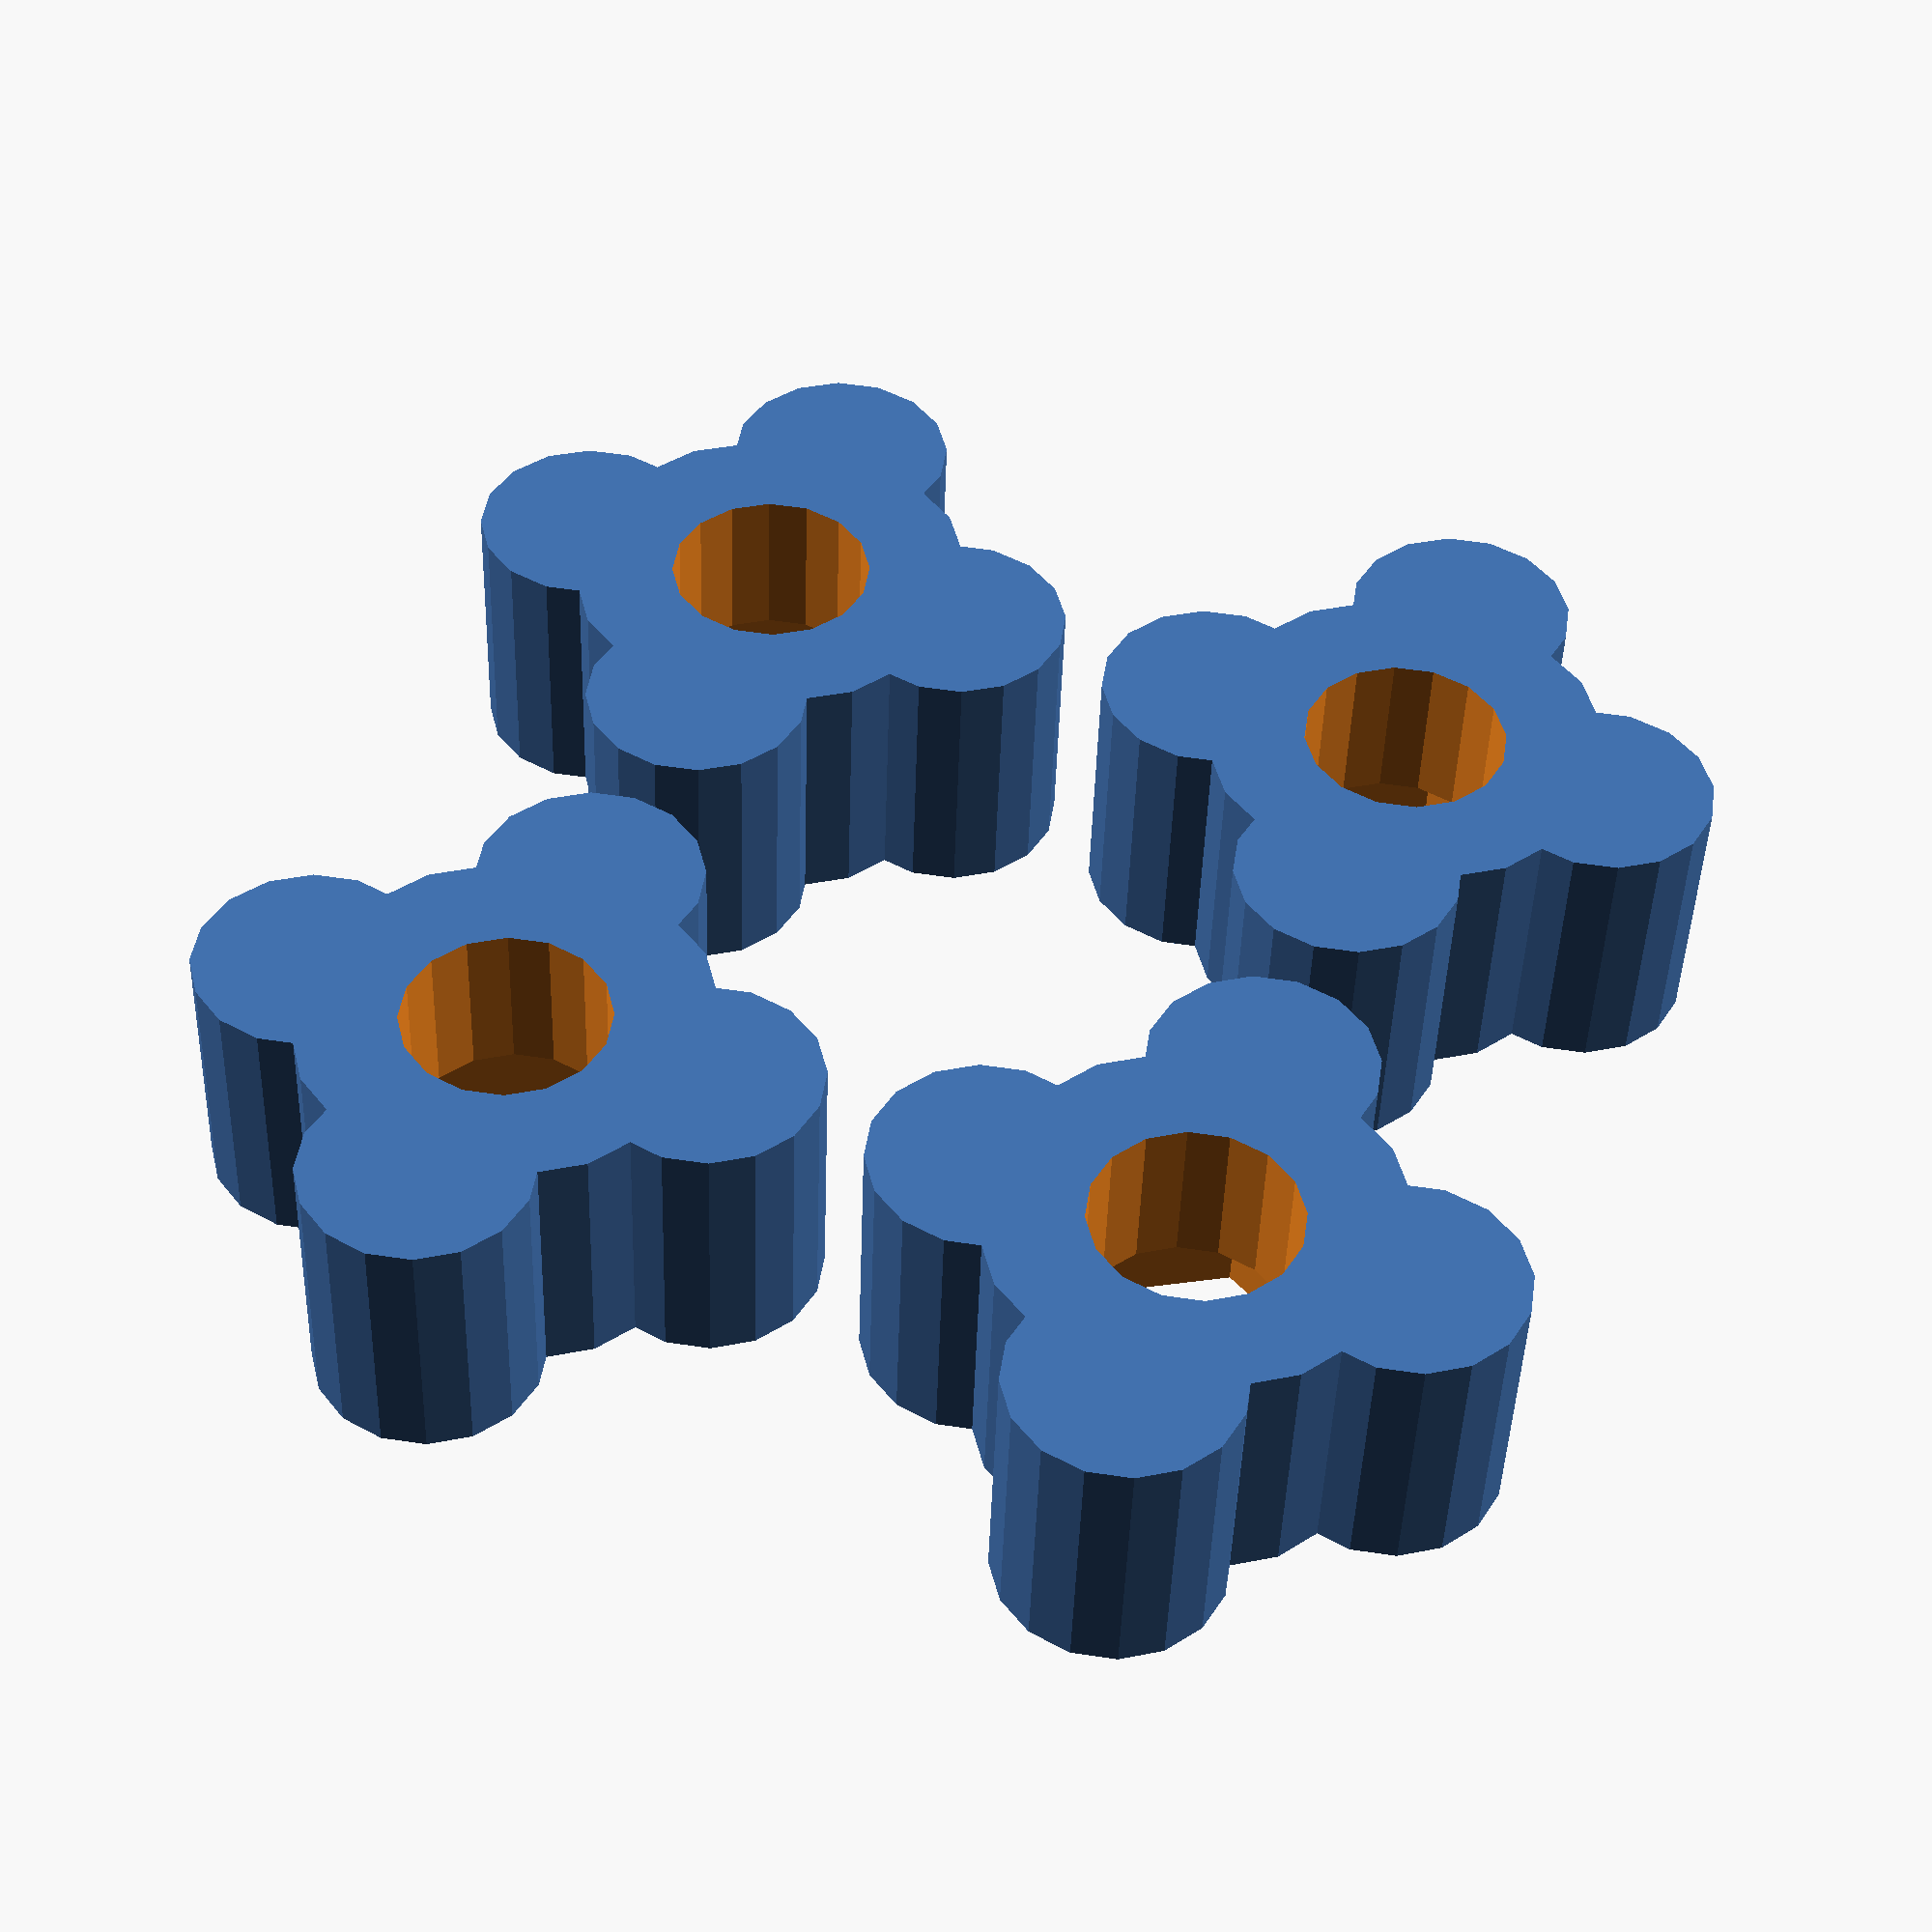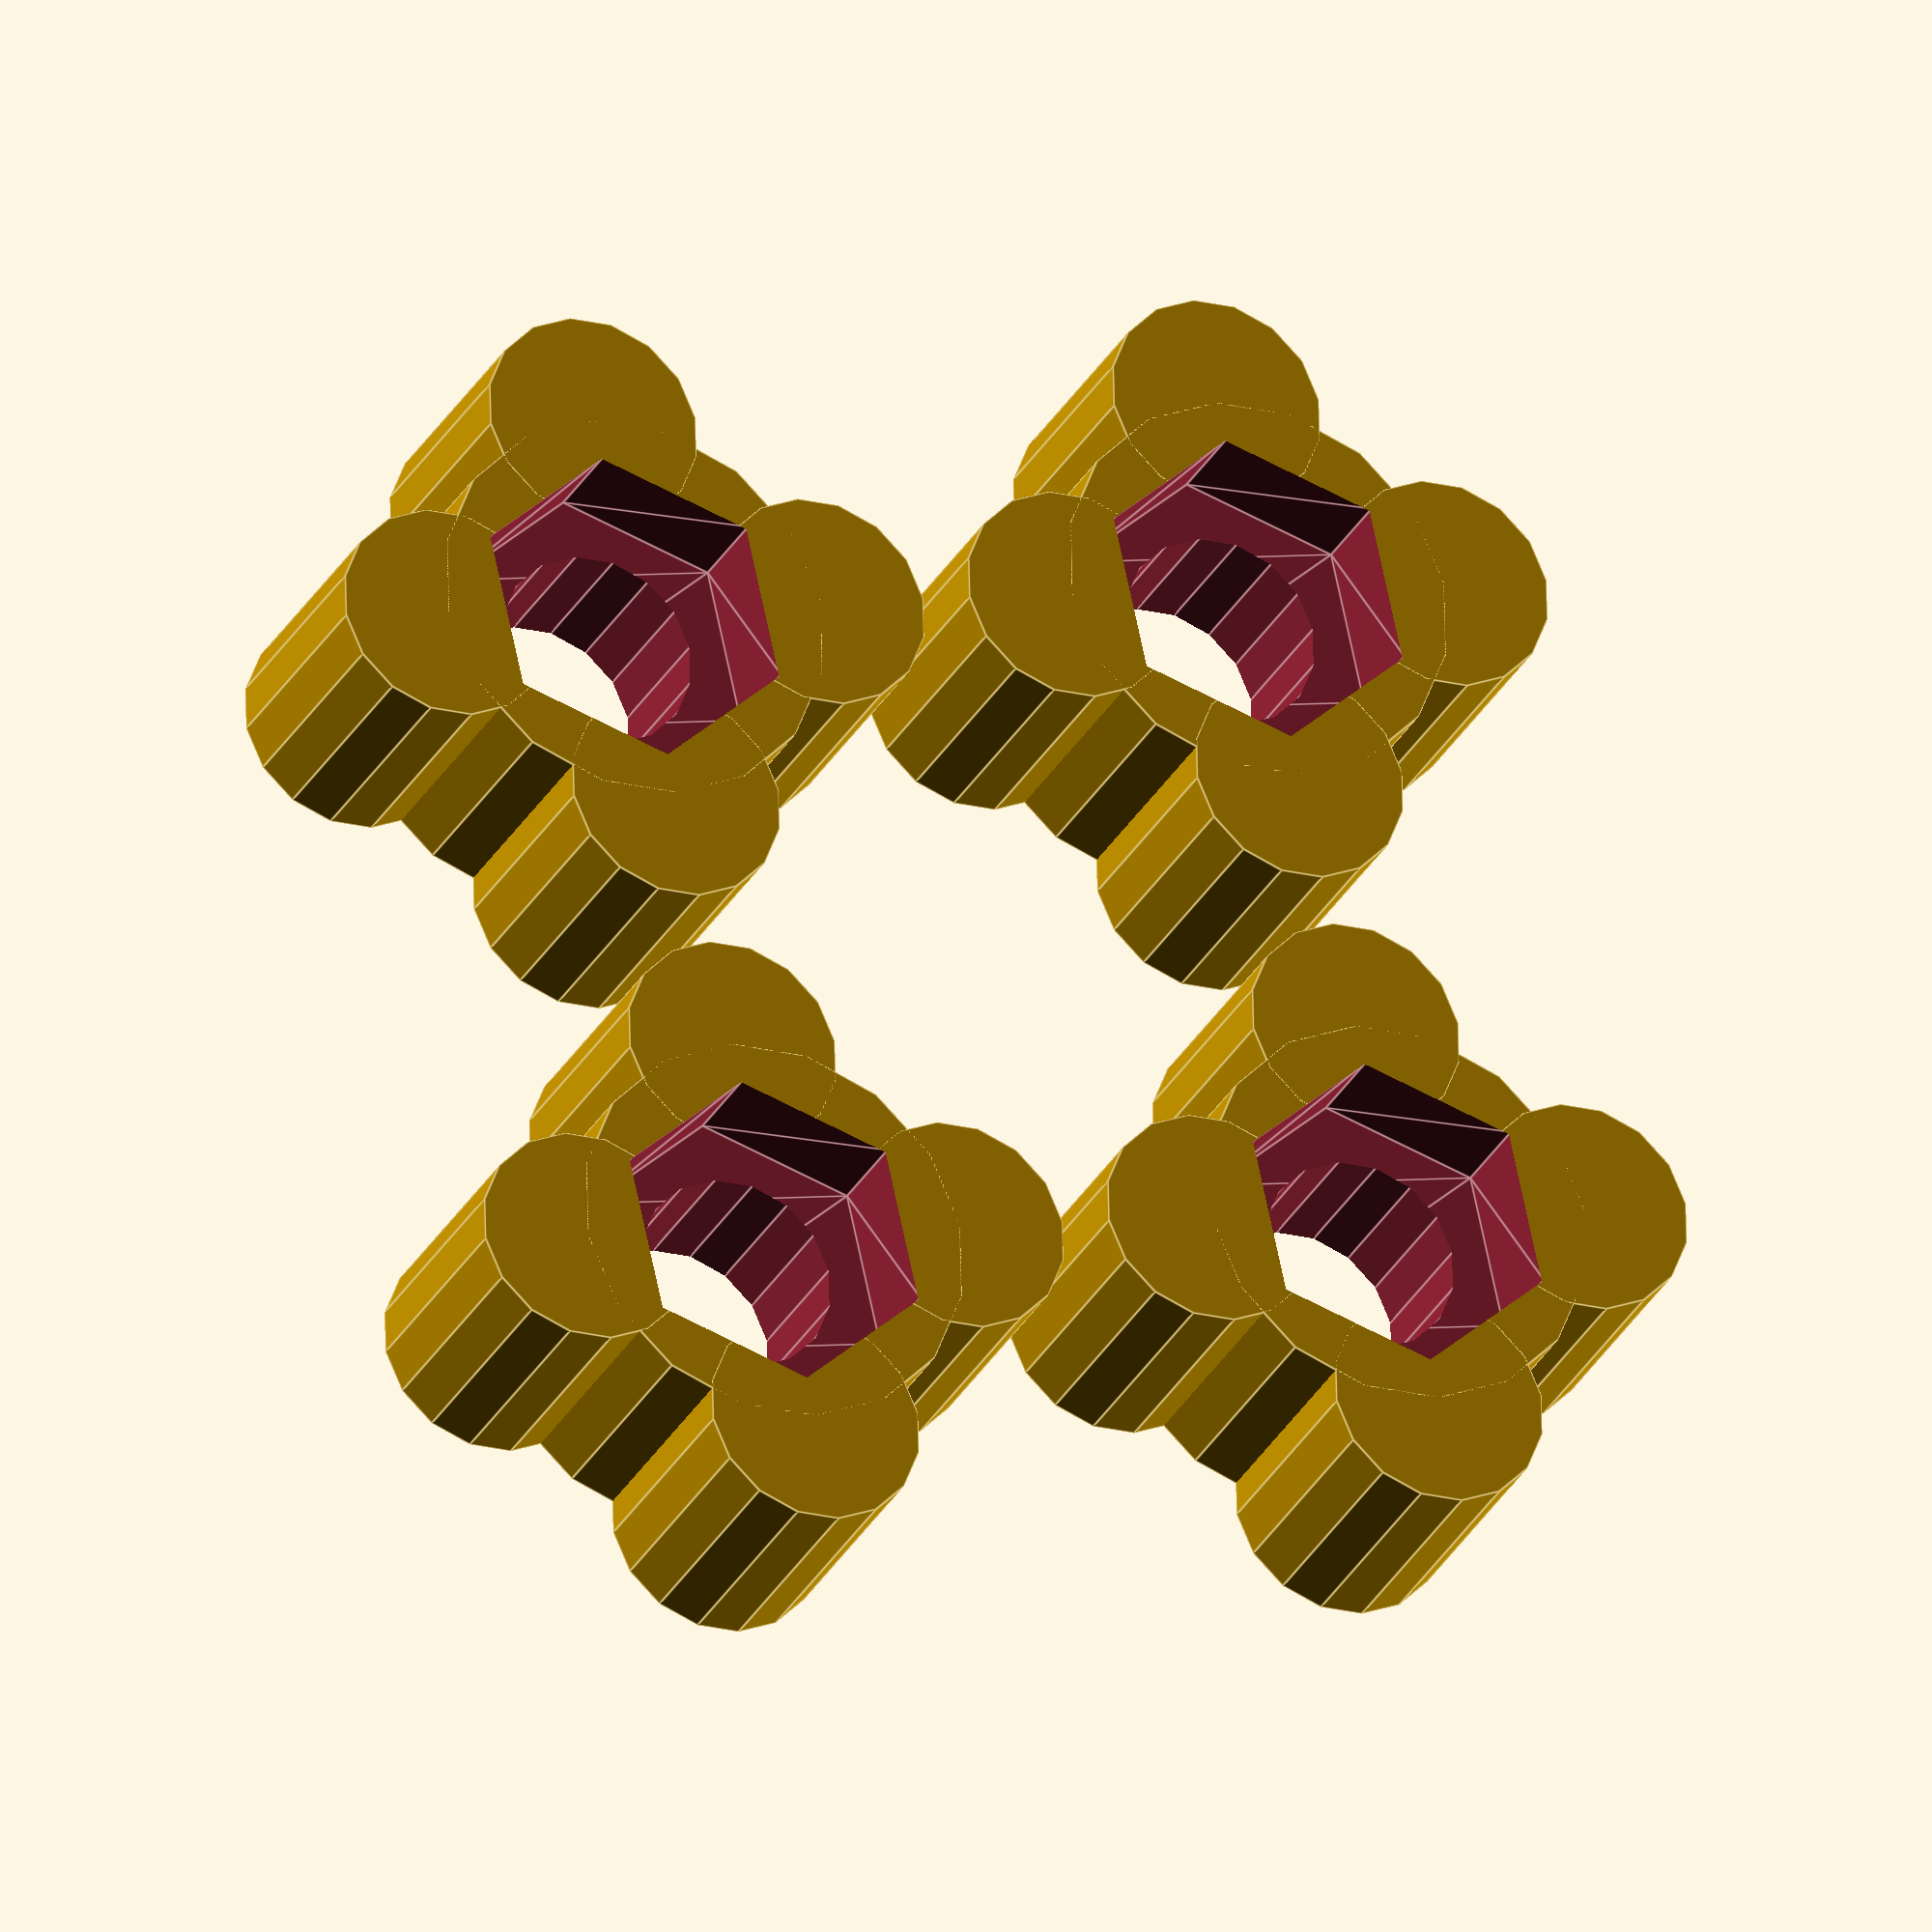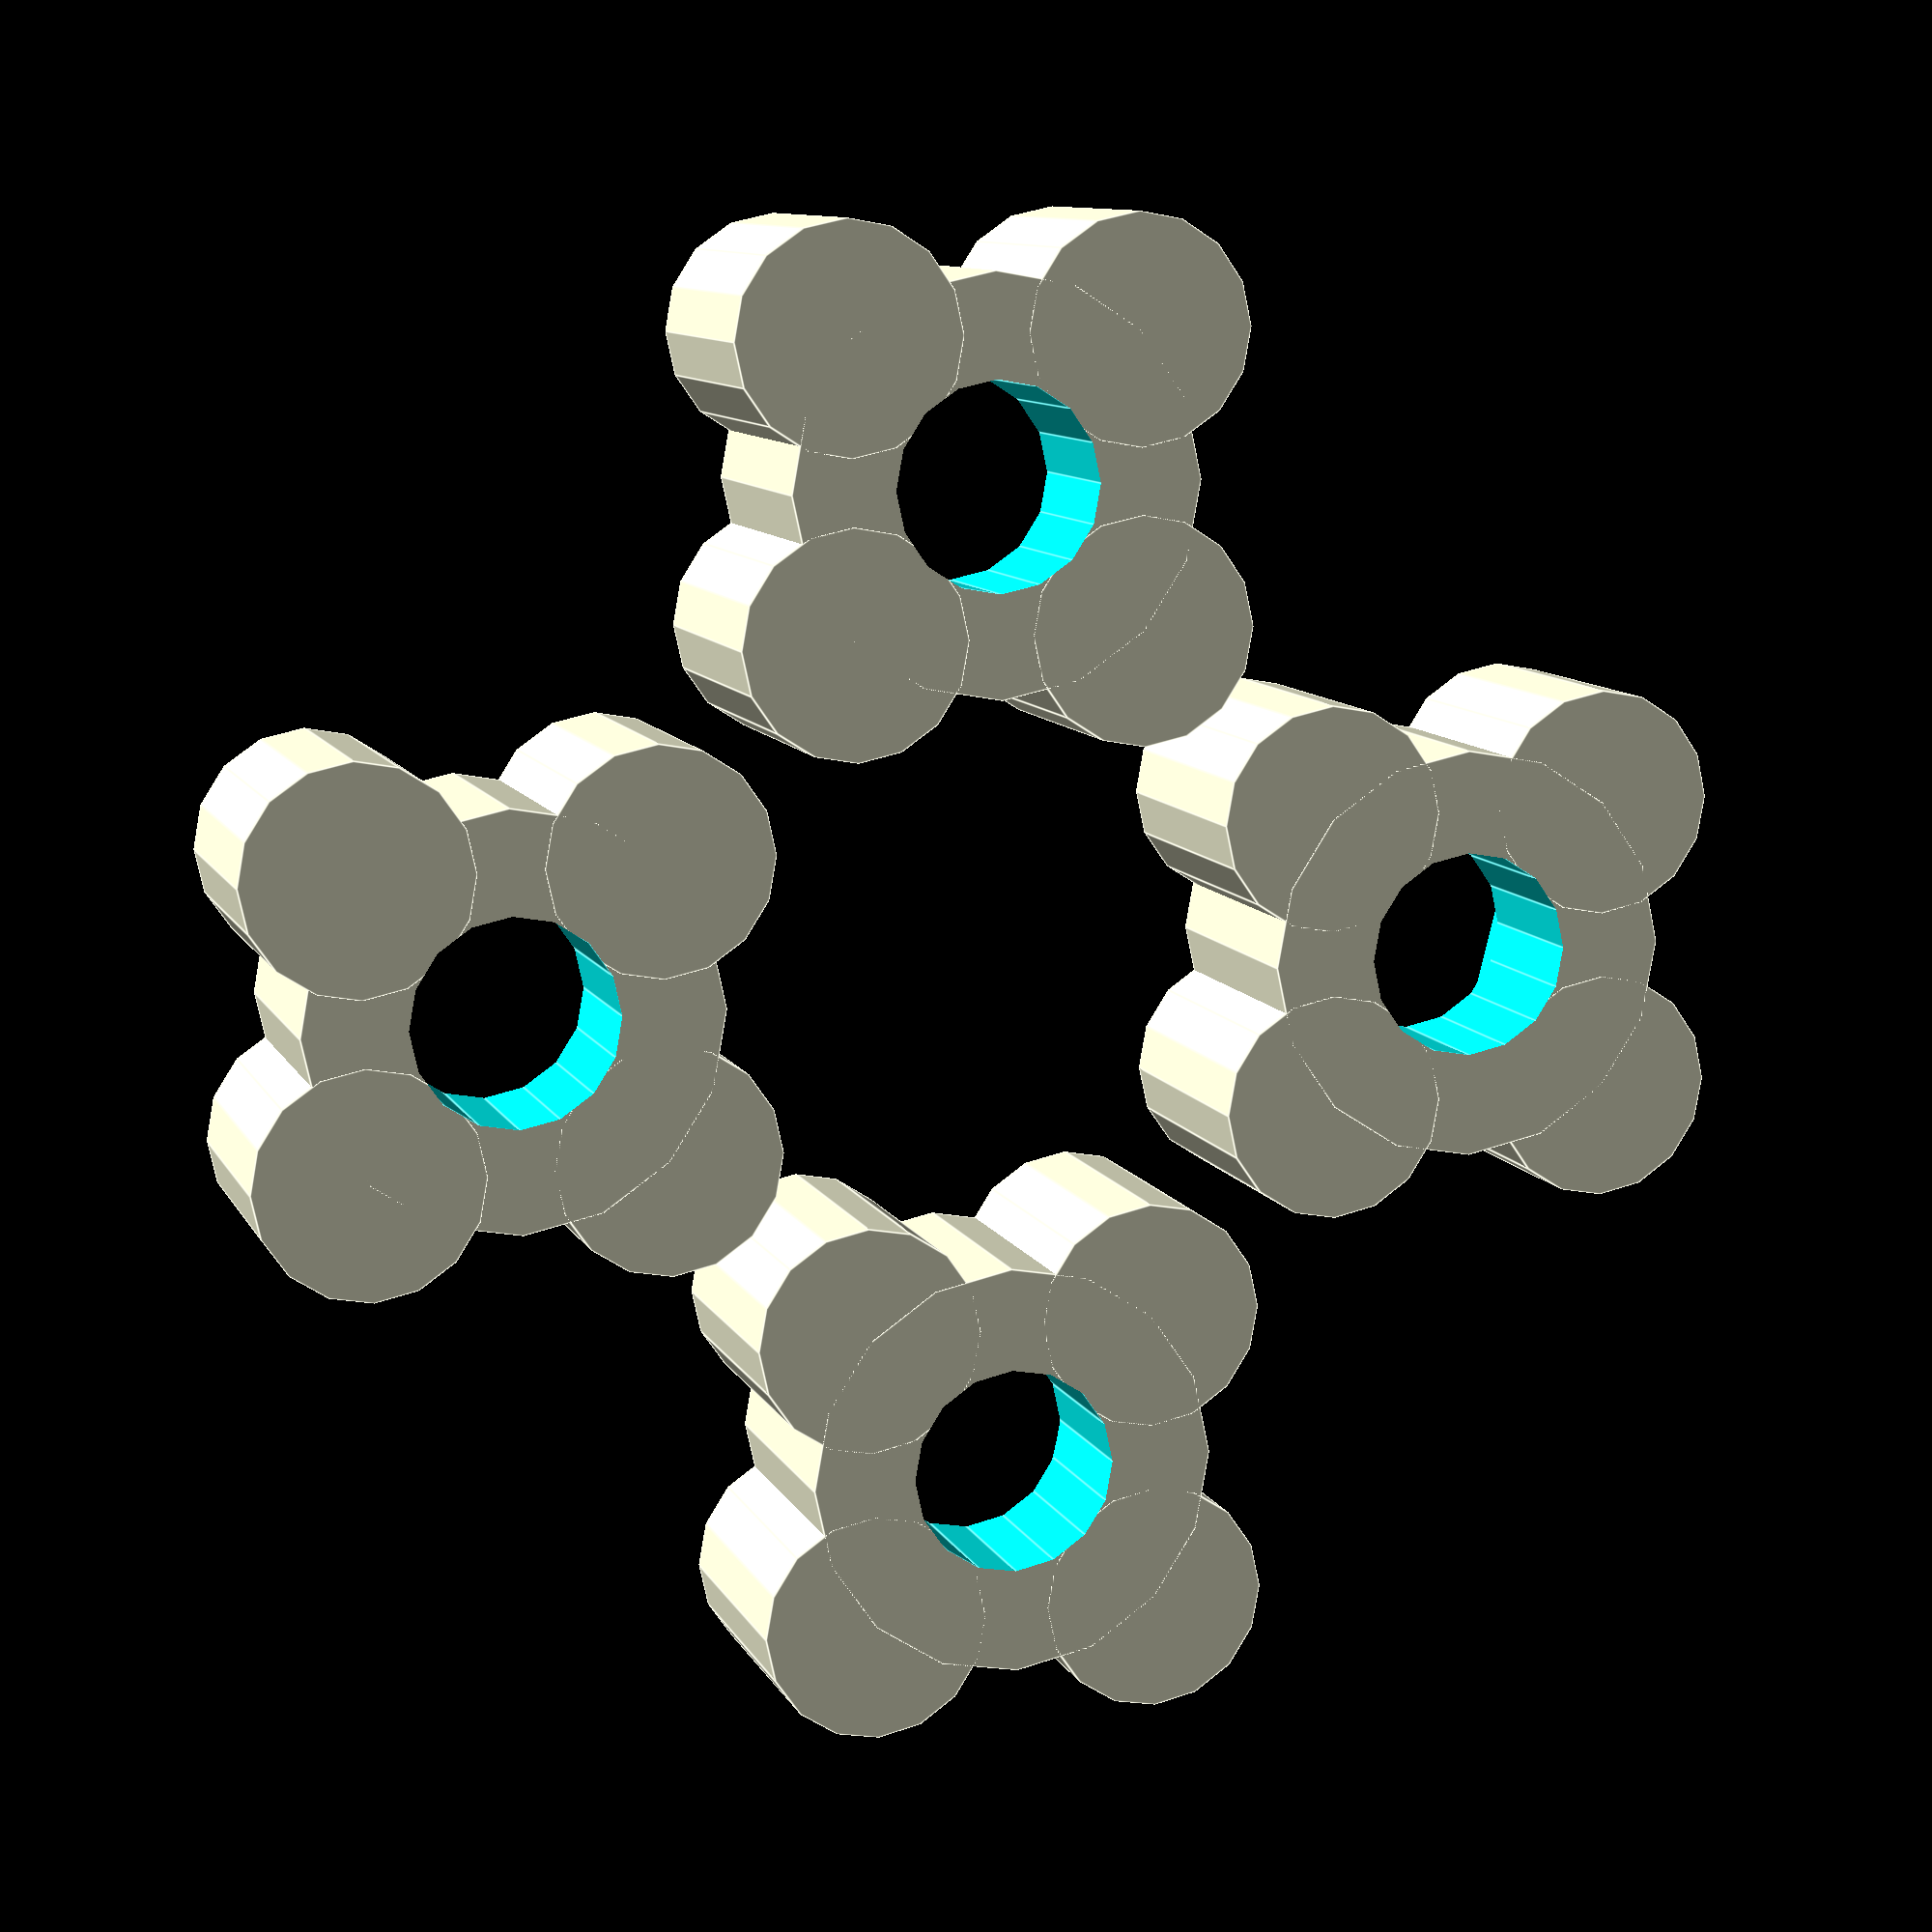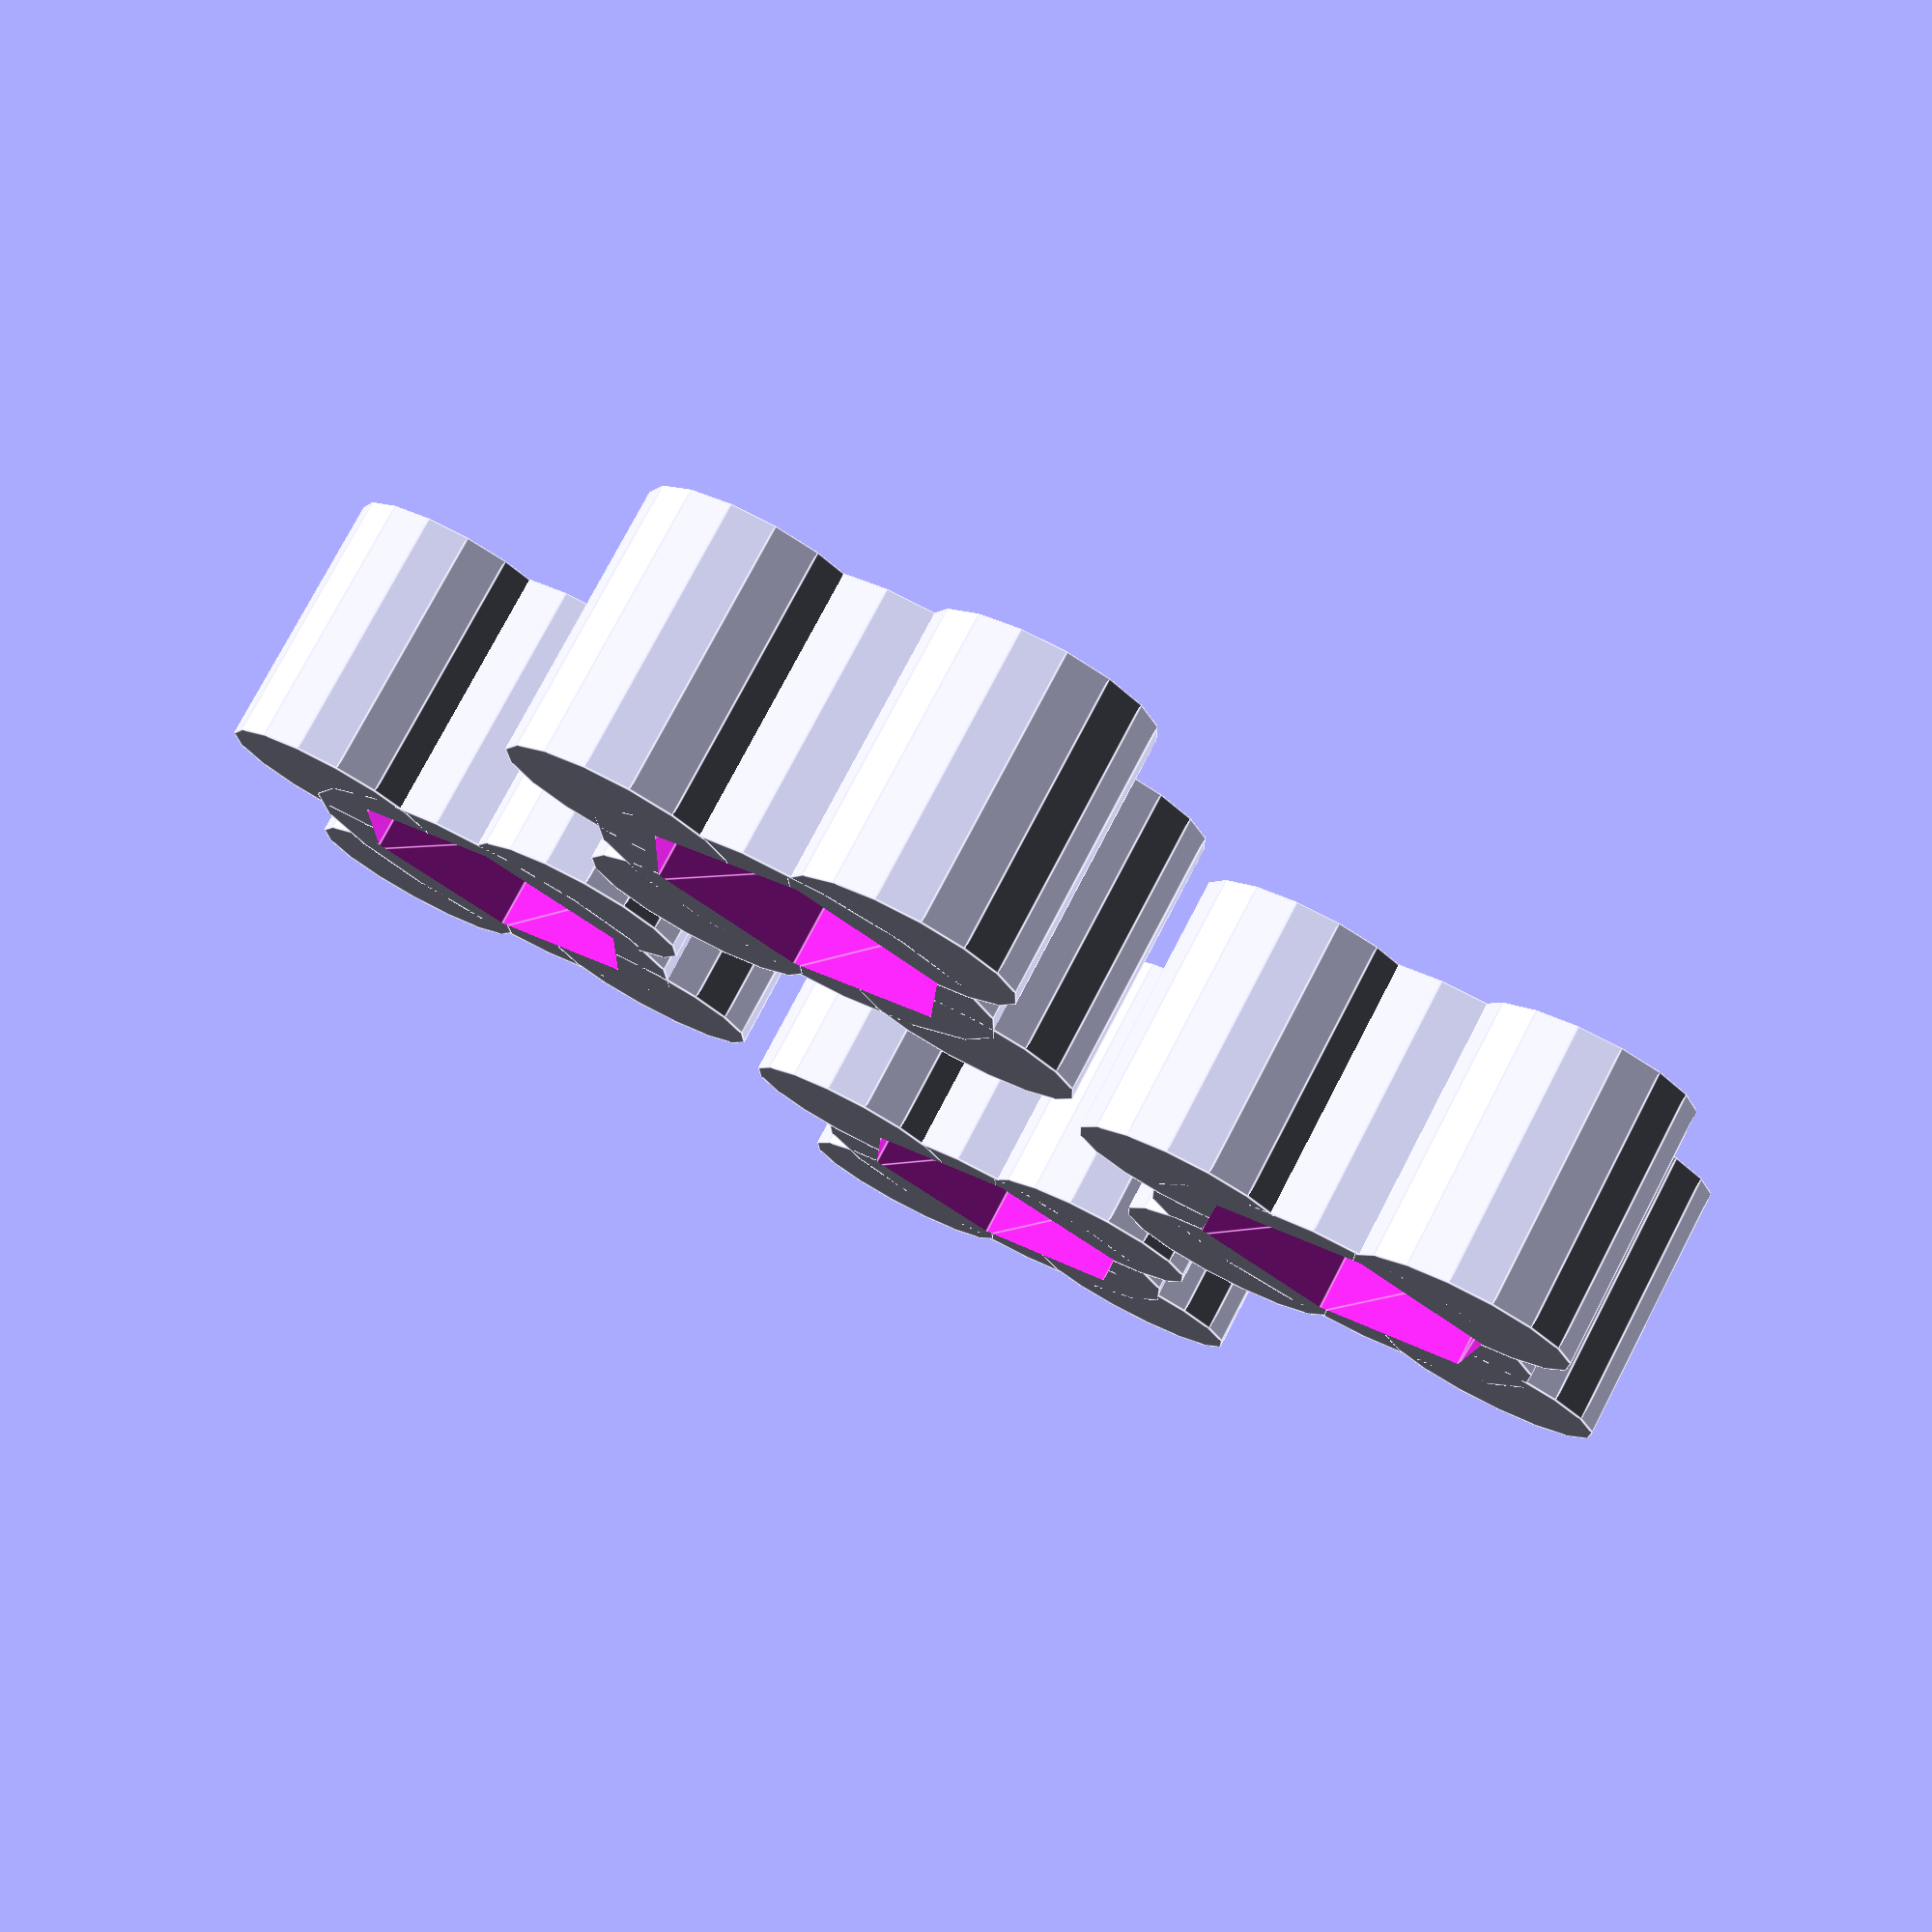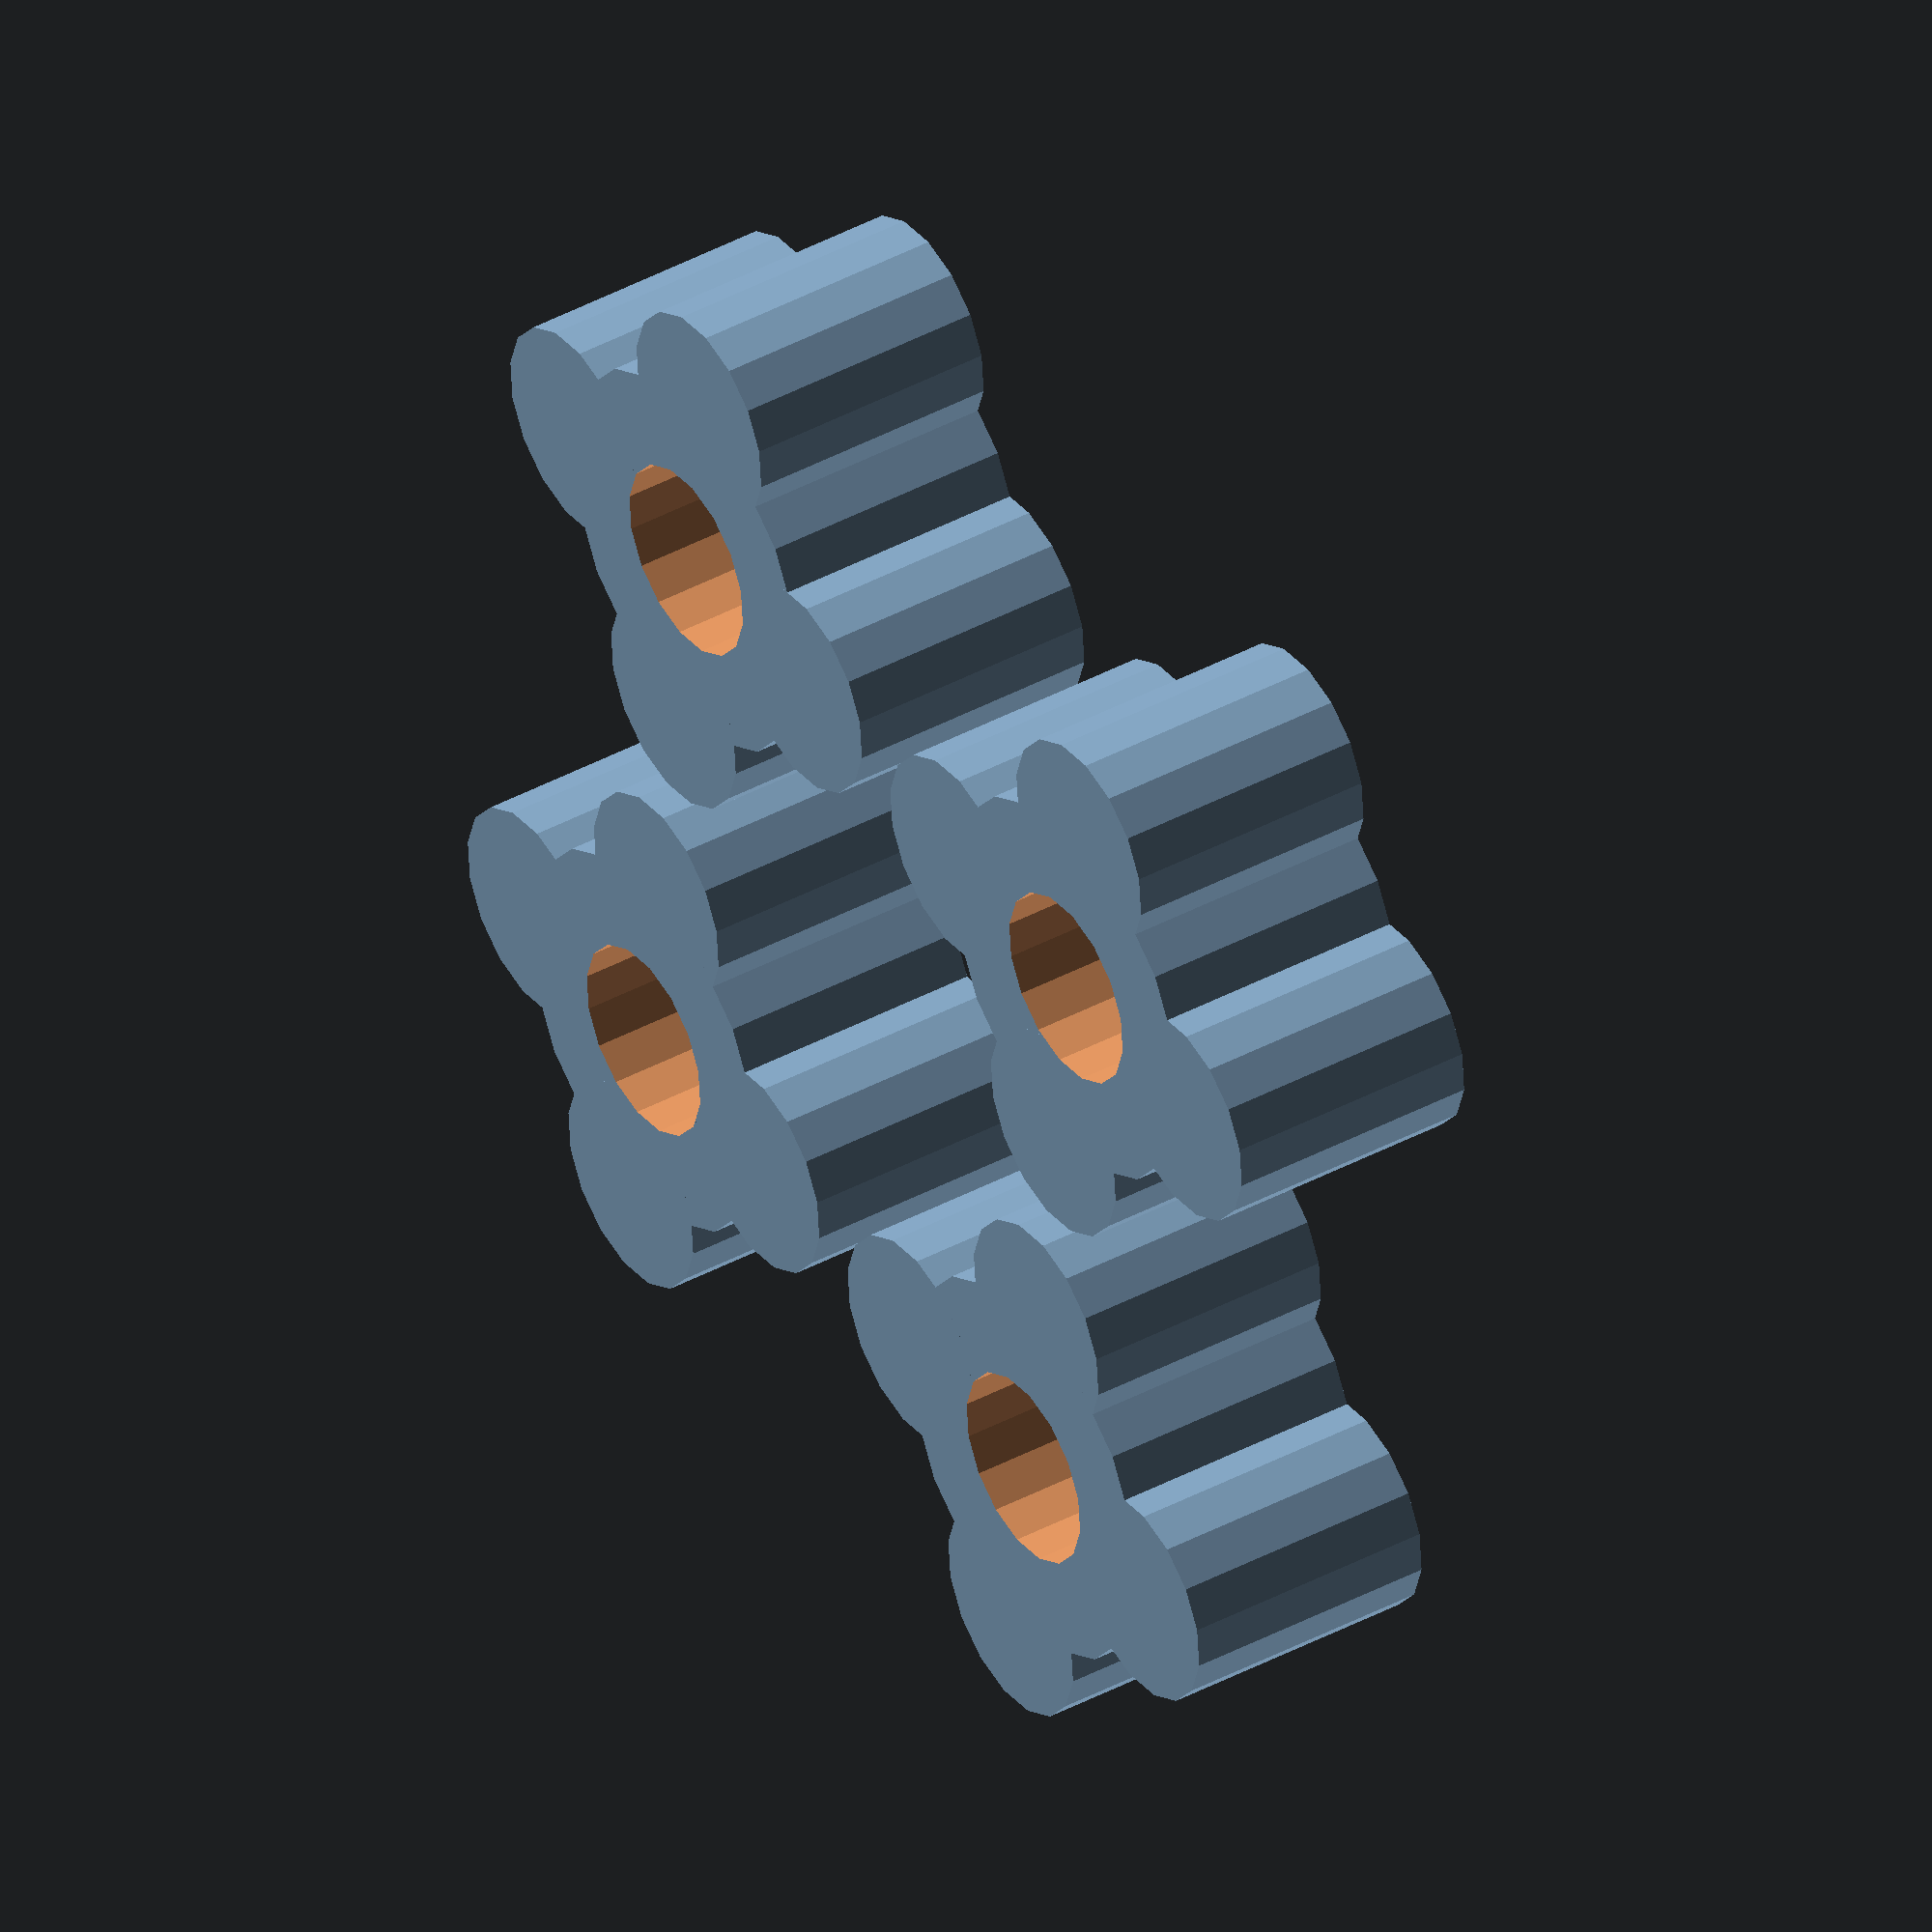
<openscad>
// Thumbwheel for nuts, suitable for M3 nyloc and M3 standard nuts
// by Andy Gock
//
// With rounded thingies on the outside for gripping
//
// The nut recess should be a tight fit and will need a press
// vice or a hammer to fit the nut inside. A bit of superglue
// is also a good idea prior to fitting.

pi = 3.1427*1;

// To change between M3 standard nut or nyloc, we need to change the variables:
// knob_height, nut_height

// use 4.00 for standard nut, 5.20 for full nyloc
knob_height = 5.2; 
knob_diameter = 8.0;
knurl_count = 4;
knurl_diameter = 0.7 * knob_diameter * pi / knurl_count;
nut_width_flats = 5.50;

// set to 1 to make an array of 4 thumbwheels, set to 0 for just one thumbwheel
make_quad_array = 1; 

// This height determines the recess for the nut to press into
// Make this a little less than the actual nut height as we want
// a little bit of nut sticking out
// Note: 2.44mm is actual nut height for M3 half nut, 3.85mm is actual nut height for M3 nyloc
// use 2.00 for standard nut, use 3.20 for nyloc
nut_height = 2.00; 
// use 4.0 for a M3 screw thread
hole_diameter = 4.0; 

// Don't change, this is for the rendering of difference() to look nice
diff_fudge = 0.1*1;

$fn = 16*1;

// one nut
translate([0,0,0])
	thumbwheel();

if (make_quad_array == 1) {
	// make array of nuts (not including first one)
	
	translate([knob_diameter+knurl_diameter+1,0,0])
		thumbwheel();

	translate([0,knob_diameter+knurl_diameter+1,0])
		thumbwheel();
		
	translate([knob_diameter+knurl_diameter+1,knob_diameter+knurl_diameter+1,0])
		thumbwheel();

}

module thumbwheel(knob_height=knob_height, knob_diameter=knob_diameter, knurl_count=knurl_count, nut_width_flats=nut_width_flats, nut_height=nut_height, hole_diameter=hole_diameter) {

	difference() {

		union() {

			// make main cylinder
			cylinder(h=knob_height, r1=knob_diameter/2, r2=knob_diameter/2);

			// make other cylinders
			for (i = [0:(knurl_count-1)])
			{
				translate([knob_diameter/2 * sin(i*360/knurl_count), knob_diameter/2 * cos(i*360/knurl_count),0])
					cylinder(h=knob_height, r1=knurl_diameter/2, r2=knurl_diameter/2);
			}

		}

		// cut out for the nut hole
		translate([0,0,knob_height-nut_height])
			hexagon_prism( nut_height+diff_fudge, (nut_width_flats/2) / sin(60));

		// center hole for the screw to go through
		translate([0,0,-diff_fudge])
			cylinder(h = knob_height*2, r1=hole_diameter/2, r2=hole_diameter/2);

	}

}

module hexagon_prism(height,radius)
{
  linear_extrude(height=height) circle(r=radius,$fn=6);
}

</openscad>
<views>
elev=44.0 azim=70.2 roll=178.2 proj=p view=solid
elev=27.3 azim=257.4 roll=338.0 proj=o view=edges
elev=170.2 azim=316.0 roll=17.4 proj=p view=edges
elev=282.5 azim=32.7 roll=27.6 proj=p view=edges
elev=139.6 azim=263.6 roll=303.7 proj=o view=solid
</views>
